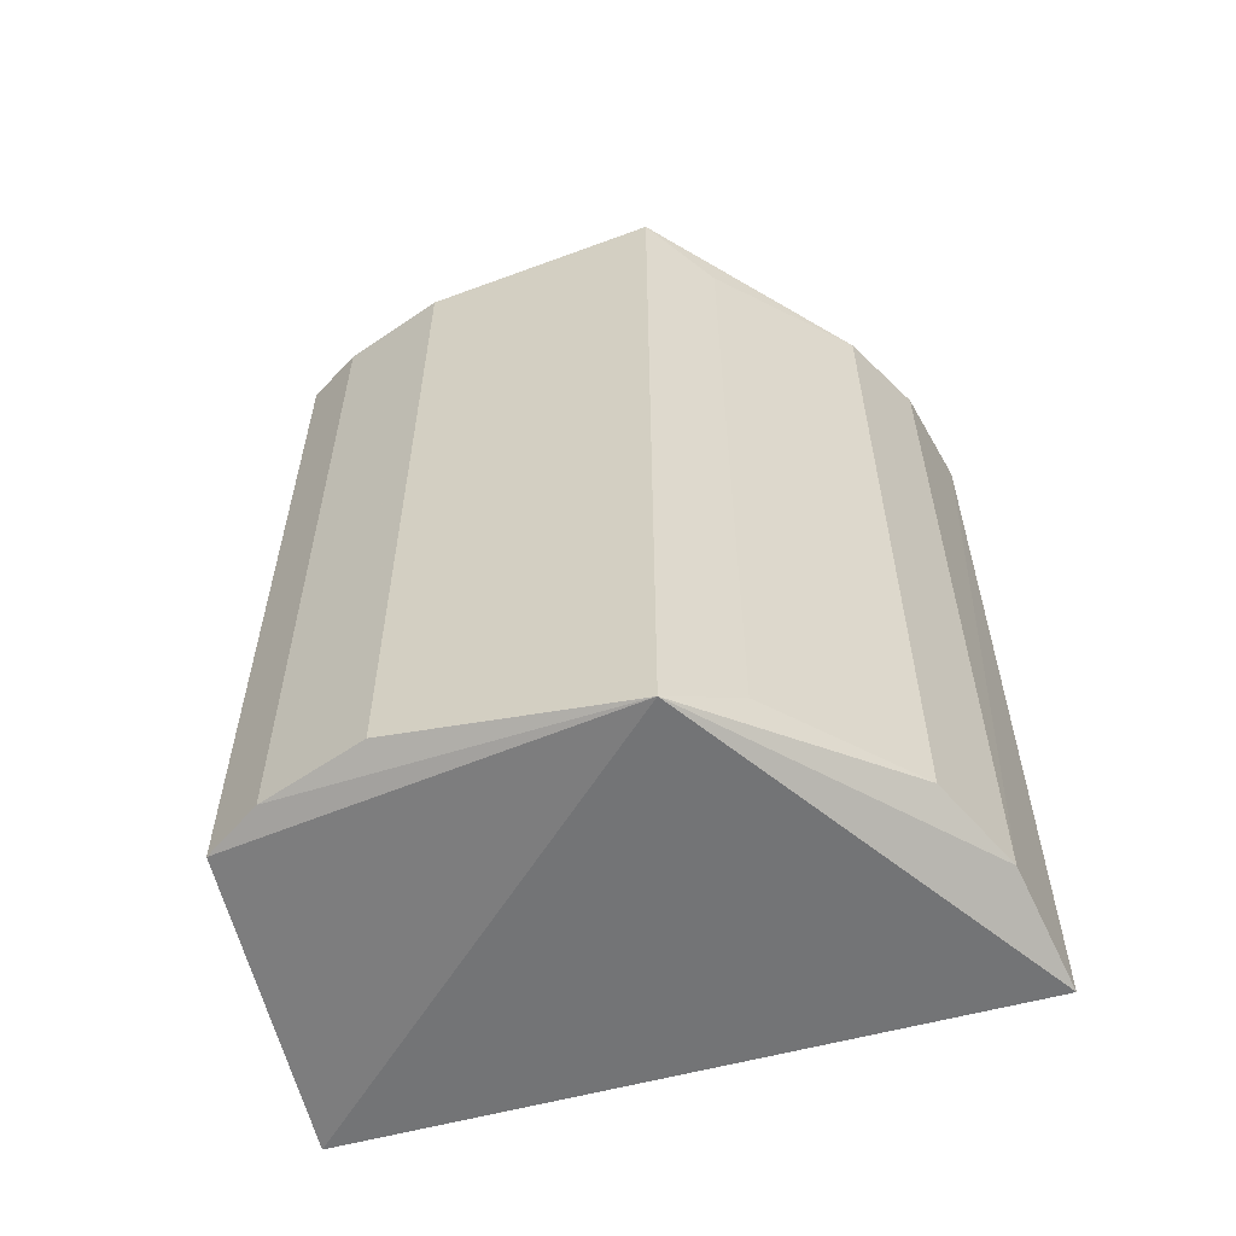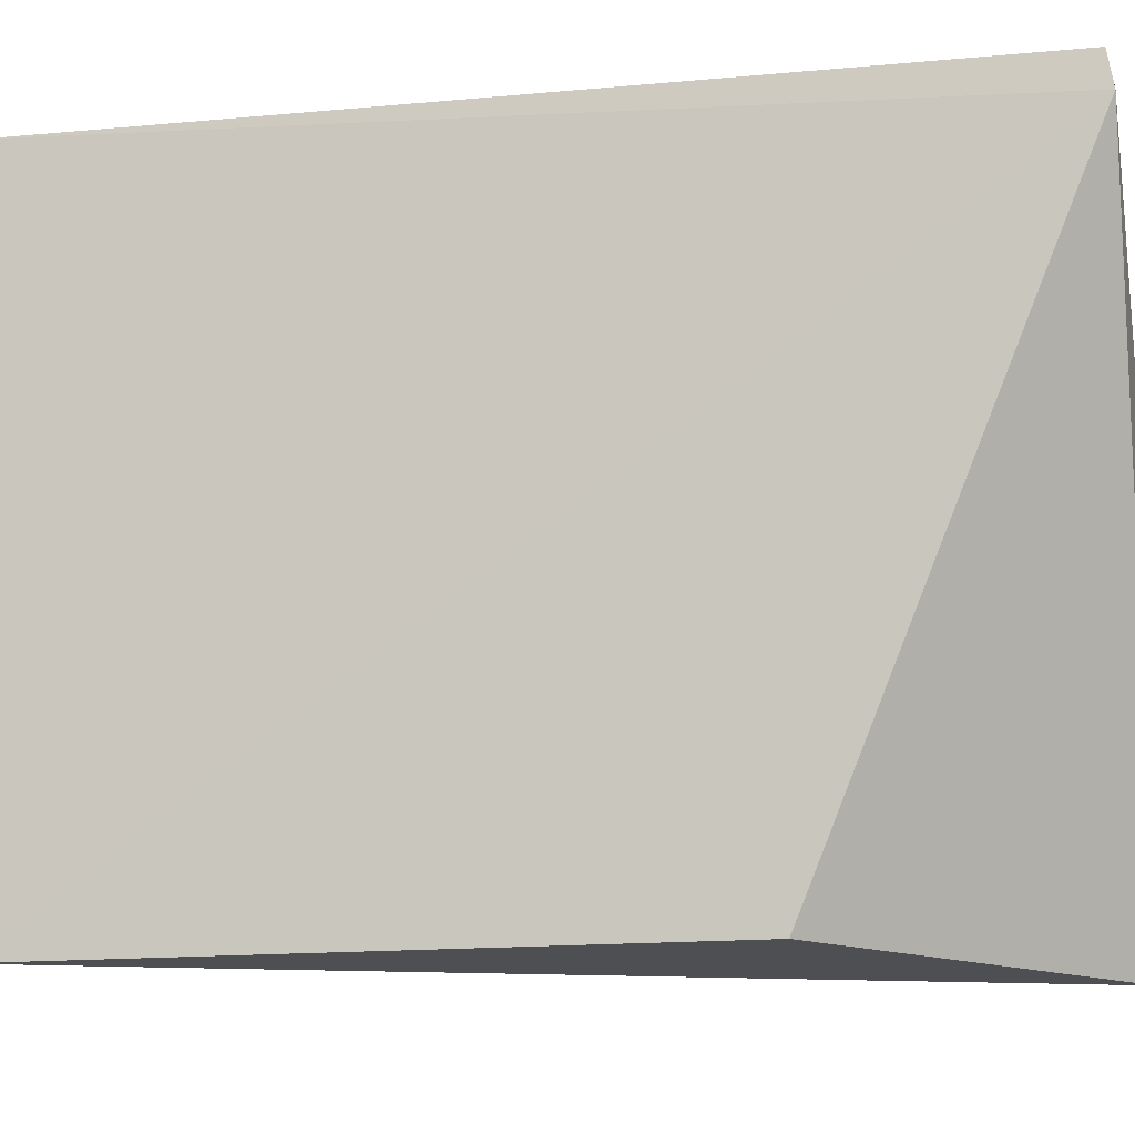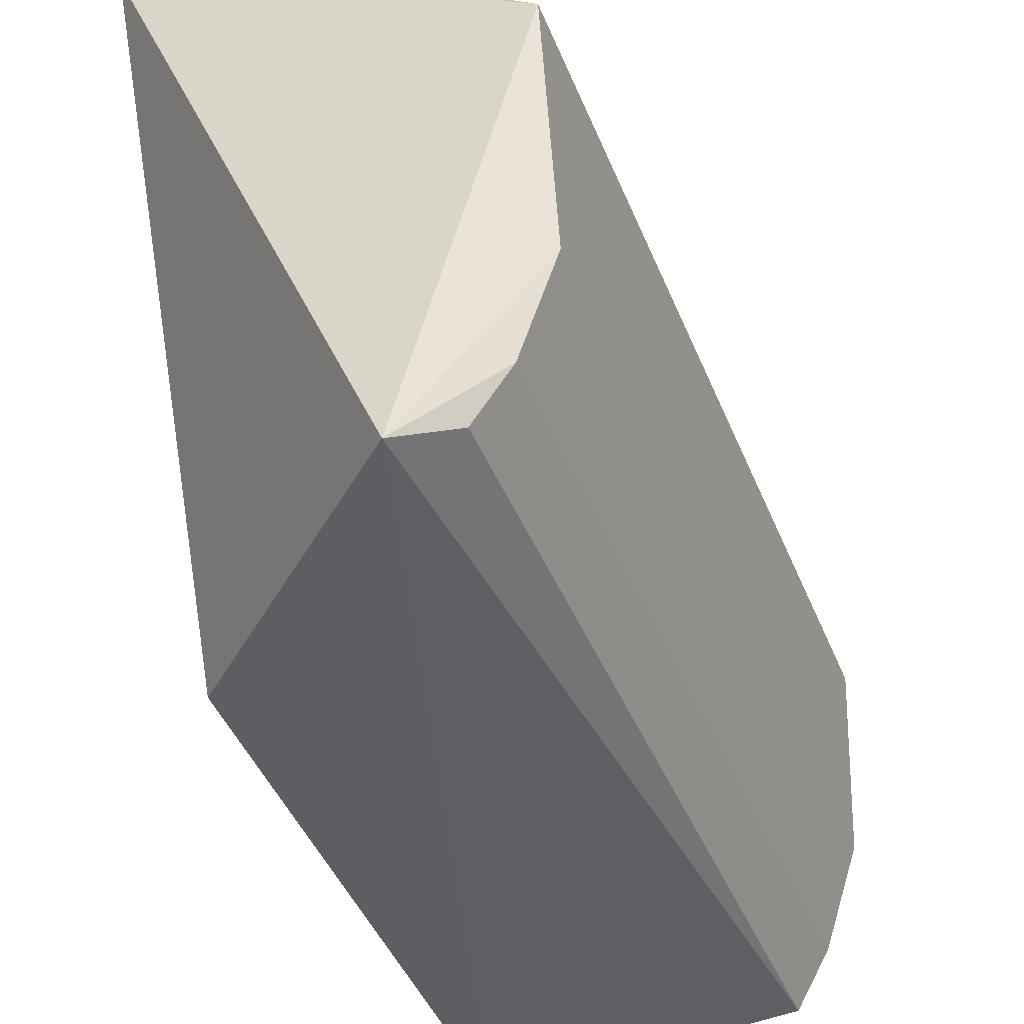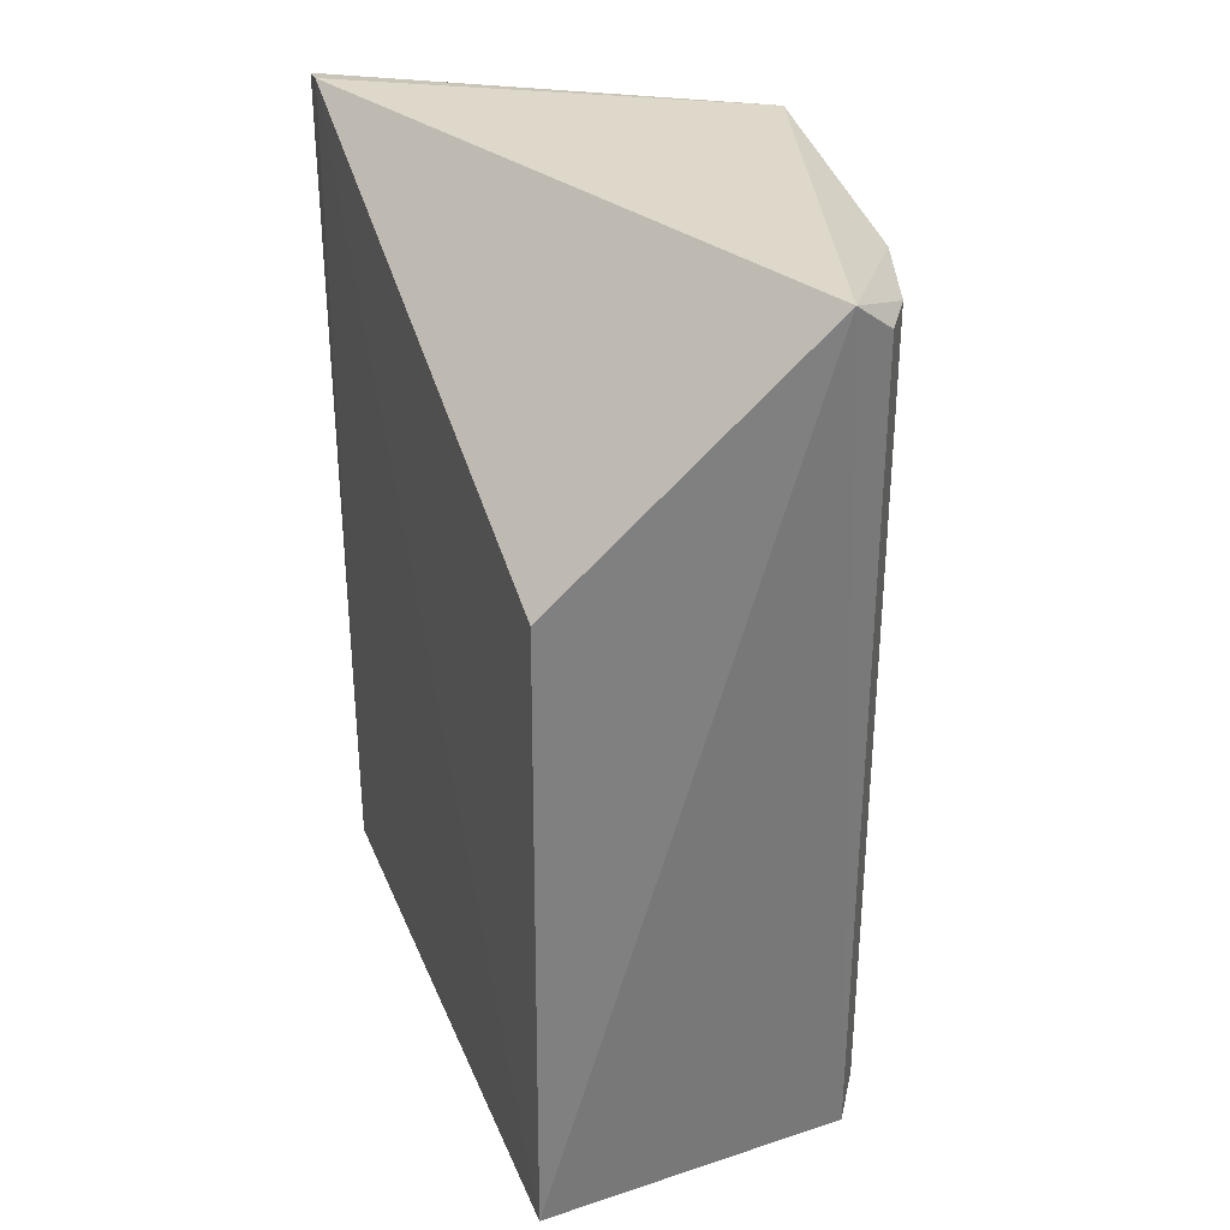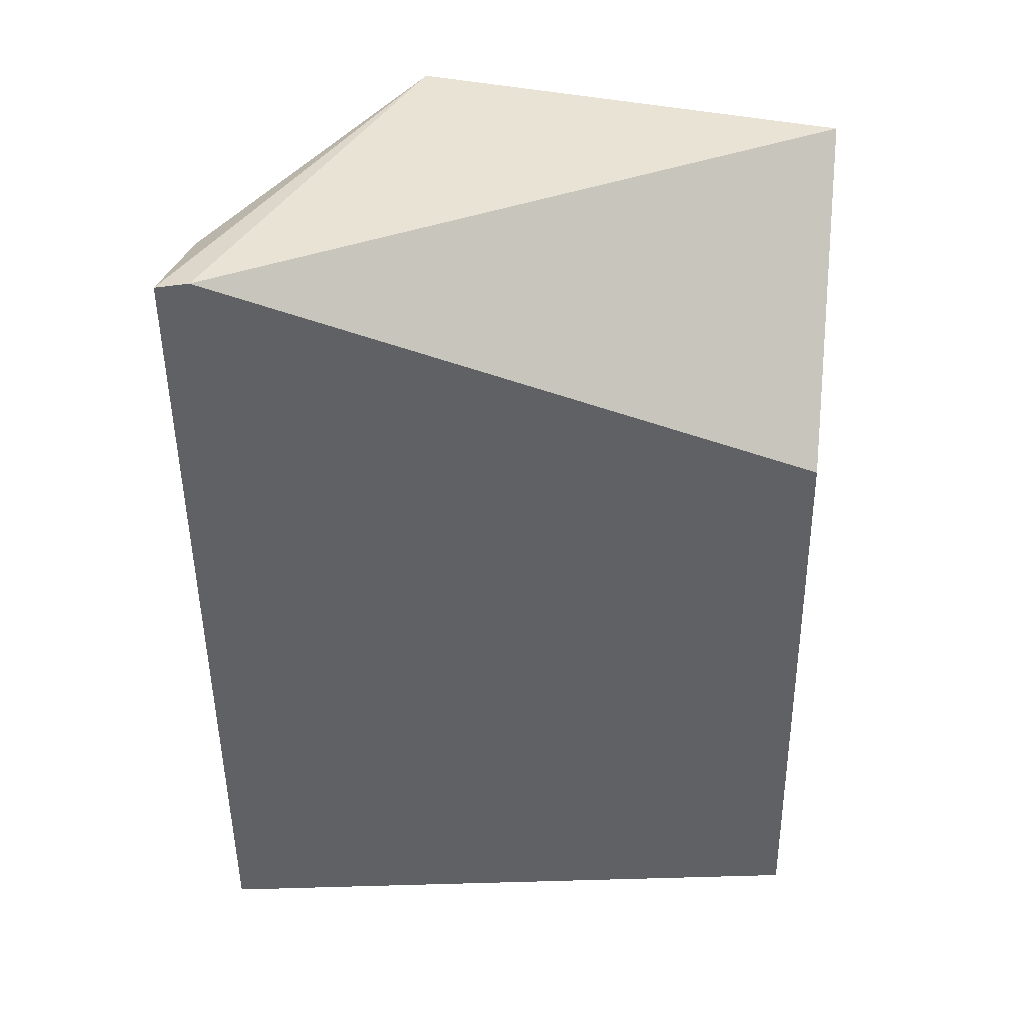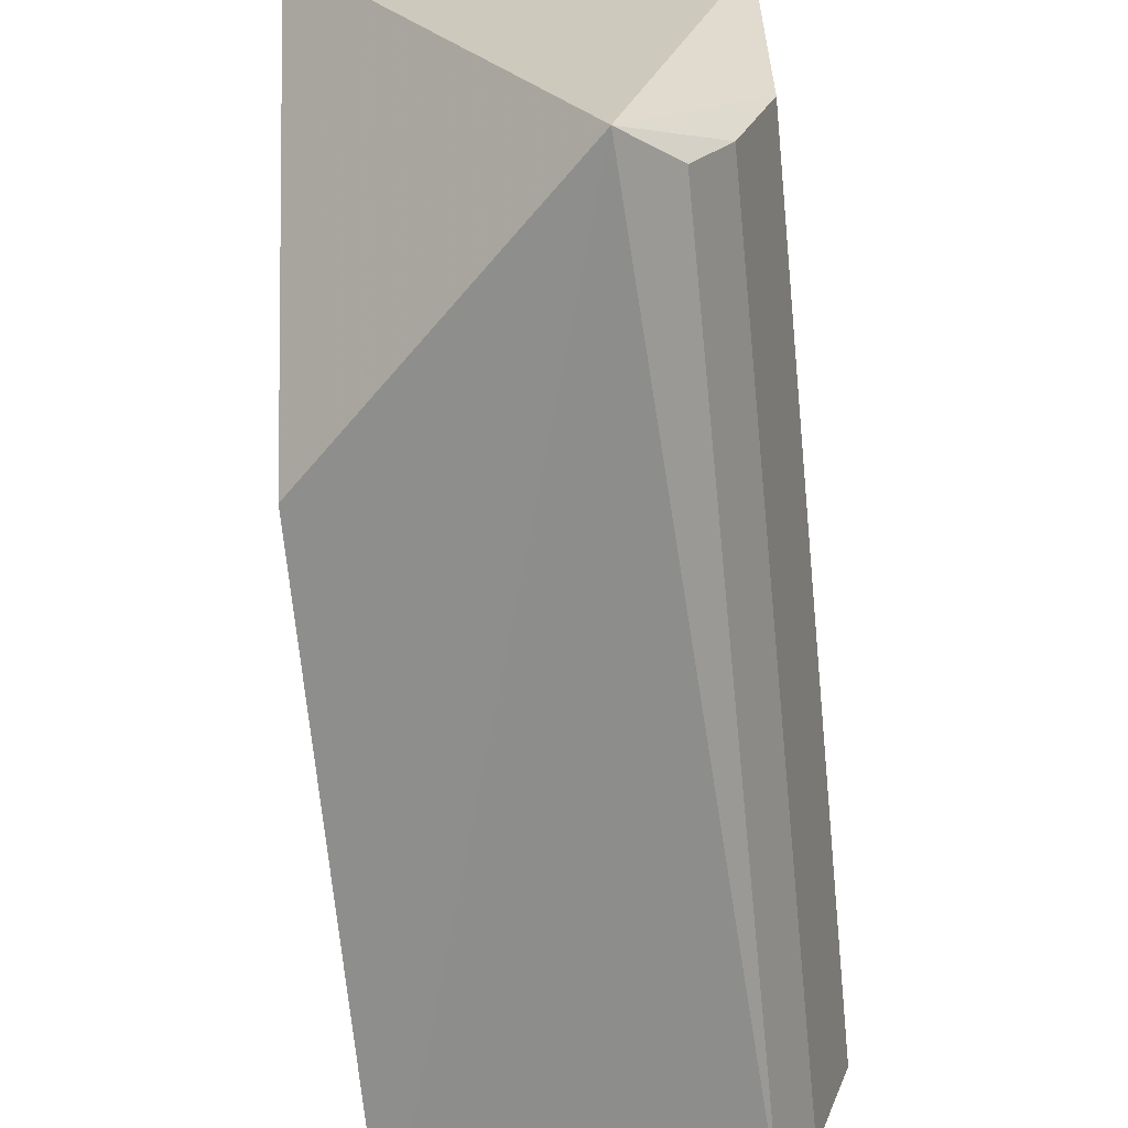
<metadata>
{"format":"obj","ext":"obj","renderer":"f3d","projection":"perspective","resolution":1024,"background":"white","views":[{"elev":-58.4,"azim":-73.2,"up":"+Y"},{"elev":-10.0,"azim":103.1,"up":"+Z"},{"elev":-41.7,"azim":-159.3,"up":"+Z"},{"elev":31.6,"azim":161.0,"up":"+Y"},{"elev":41.2,"azim":89.2,"up":"+Y"},{"elev":-65.7,"azim":-174.1,"up":"+Z"}]}
</metadata>
<code>
v -0.1211 0.2197 0.2286
v -0.1888 0.2021 0.2156
v -0.2717 0.2232 -0.1491
v -0.1247 -0.2762 -0.1406
v -0.122 -0.2821 0.2272
v -0.3369 0.2232 0.08996
v -0.1289 0.08255 -0.1336
v -0.2982 -0.2654 -0.1326
v -0.3369 -0.2876 0.08996
v -0.3368 0.1986 -0.04238
v -0.2385 -0.2594 0.1909
v -0.3368 -0.263 -0.04238
v -0.1196 0.2232 0.2095
v -0.2385 0.1951 0.1909
v -0.3172 0.1988 -0.1014
v -0.1888 -0.2665 0.2156
v -0.3172 -0.2632 -0.1014
v -0.2982 0.2011 -0.1326
v -0.3057 0.1937 0.1228
v -0.3057 -0.2581 0.1228
f 11 19 20
f 2 1 6
f 4 3 7
f 3 4 8
f 4 5 9
f 8 4 9
f 6 3 10
f 9 6 10
f 9 10 12
f 1 5 13
f 5 4 13
f 6 1 13
f 3 6 13
f 7 3 13
f 4 7 13
f 2 6 14
f 11 2 14
f 10 3 15
f 12 10 15
f 1 2 16
f 5 1 16
f 9 5 16
f 2 11 16
f 11 9 16
f 8 9 17
f 9 12 17
f 15 8 17
f 12 15 17
f 3 8 18
f 15 3 18
f 8 15 18
f 6 9 19
f 14 6 19
f 11 14 19
f 9 11 20
f 19 9 20

</code>
